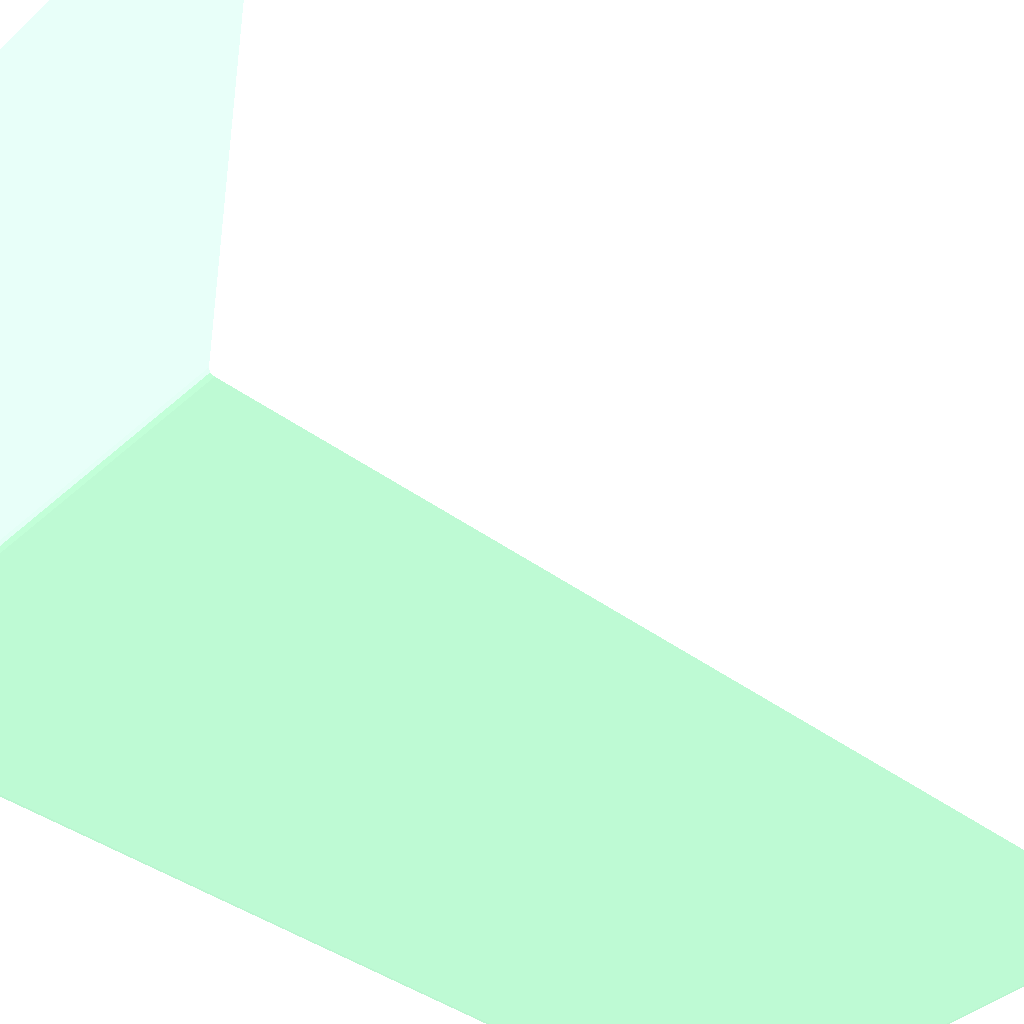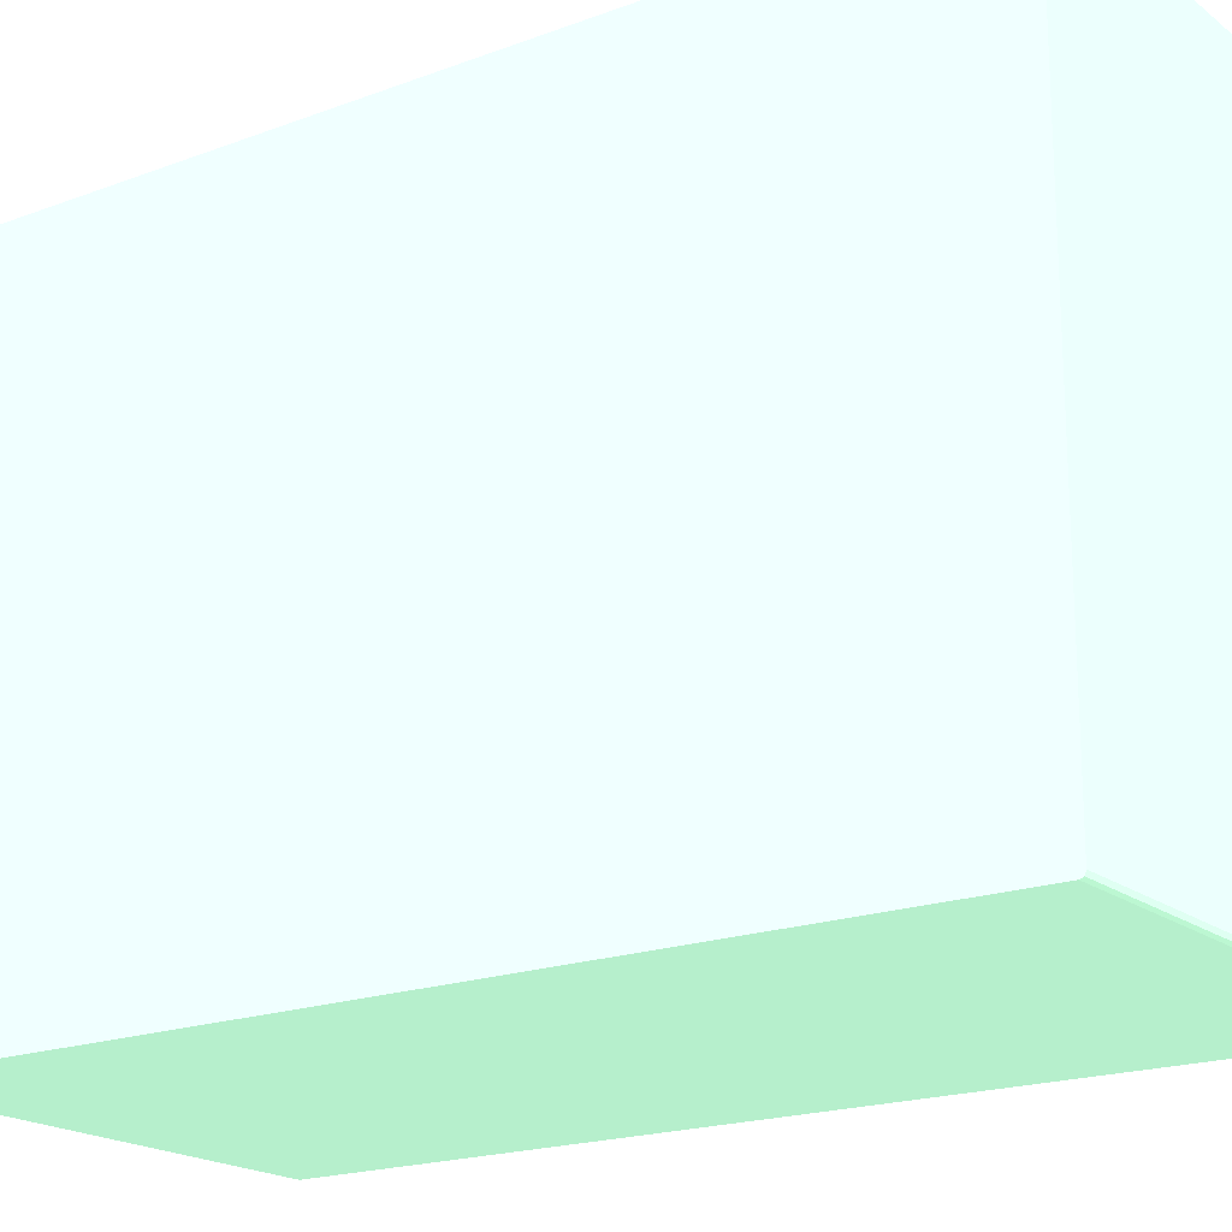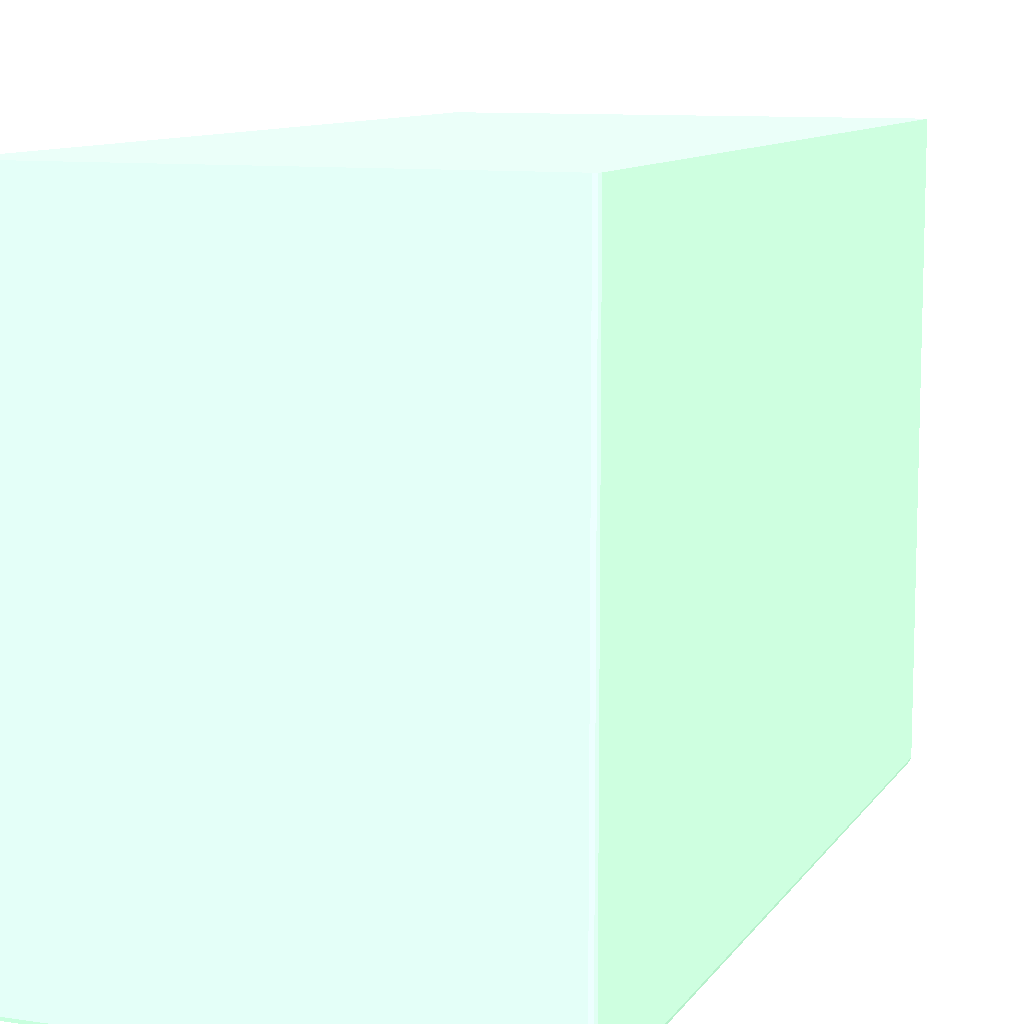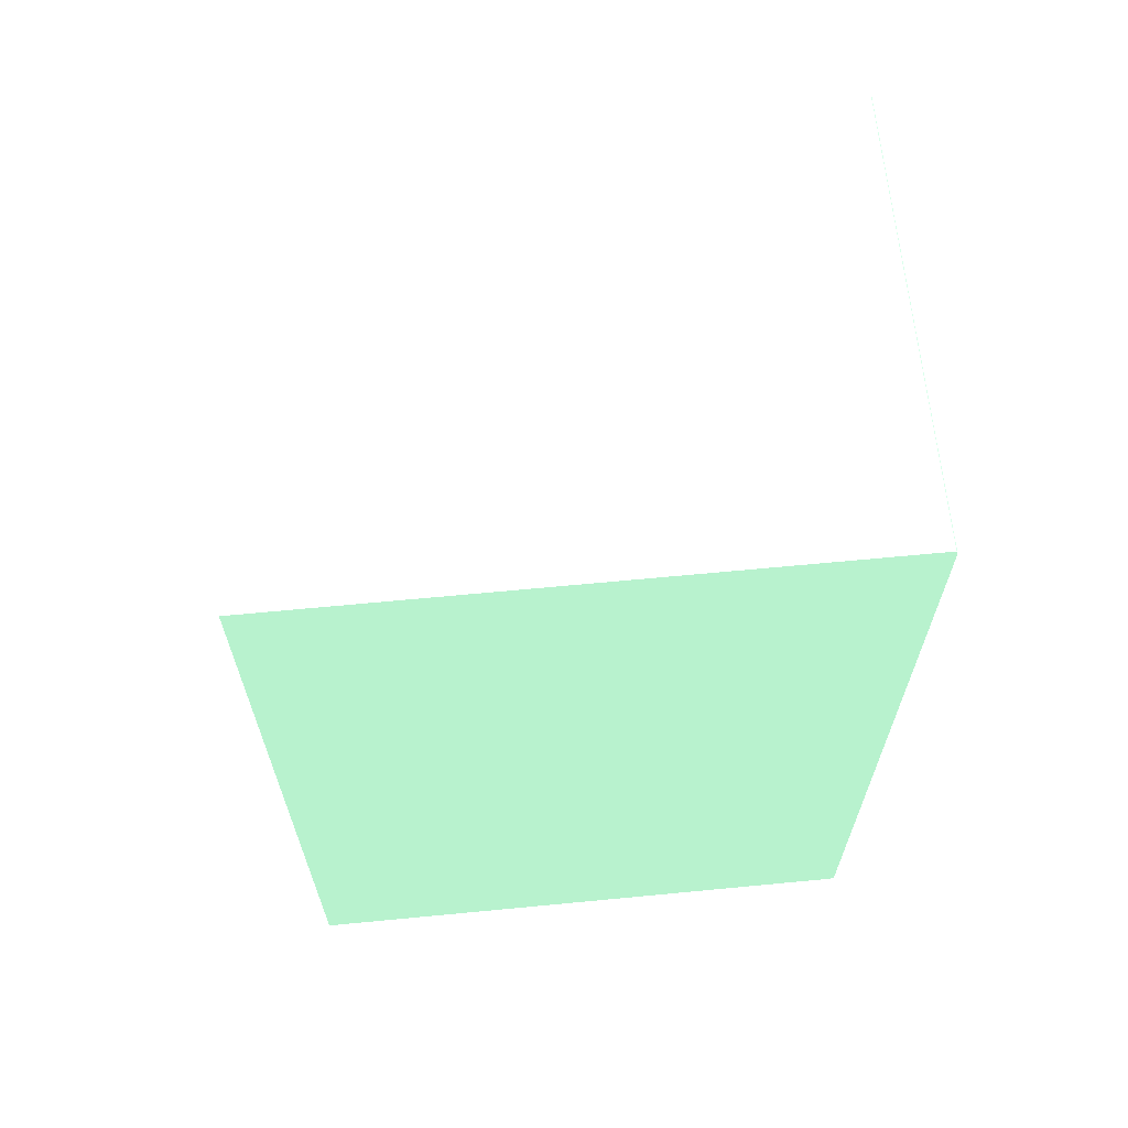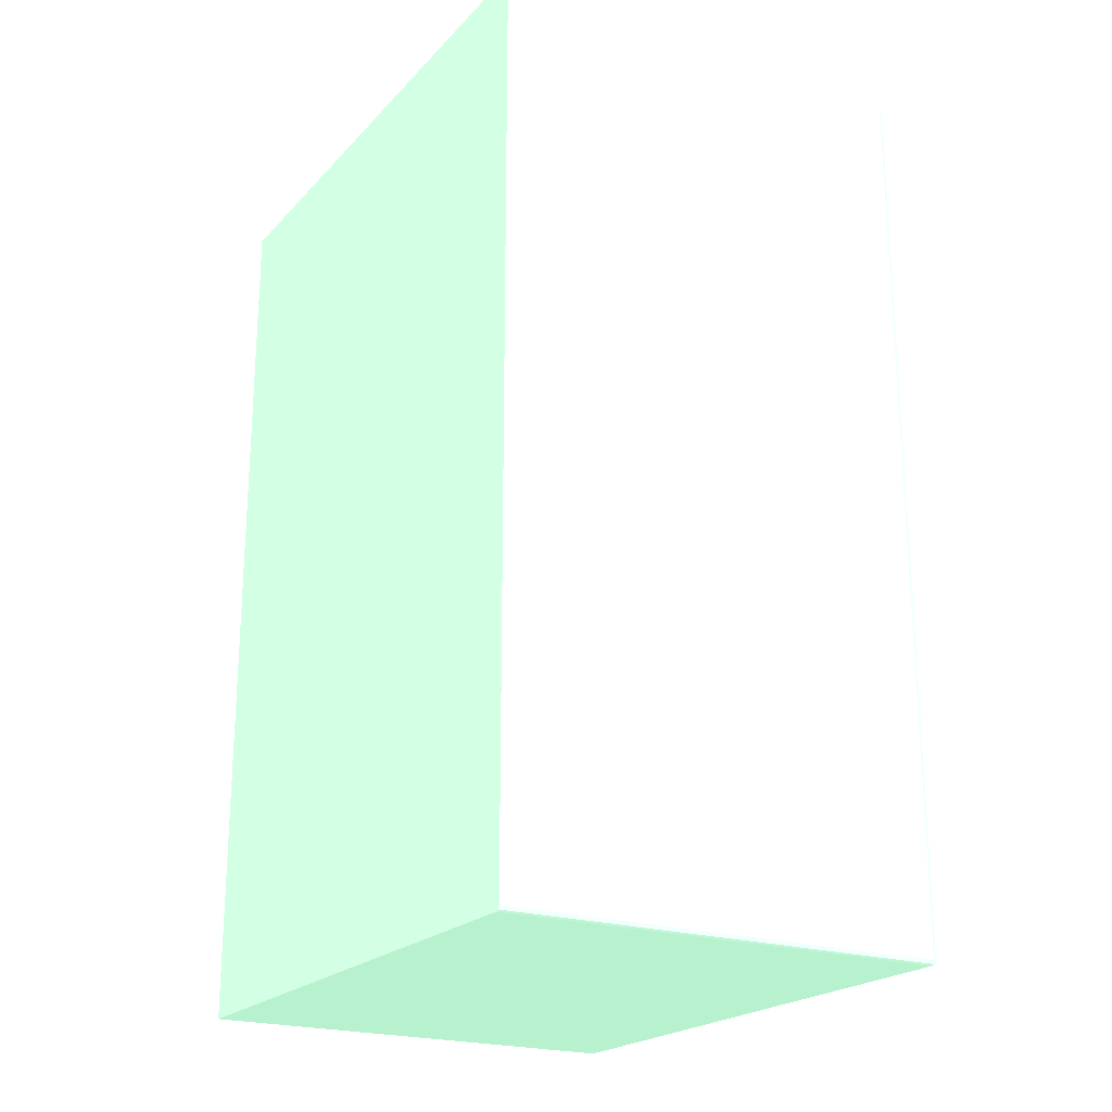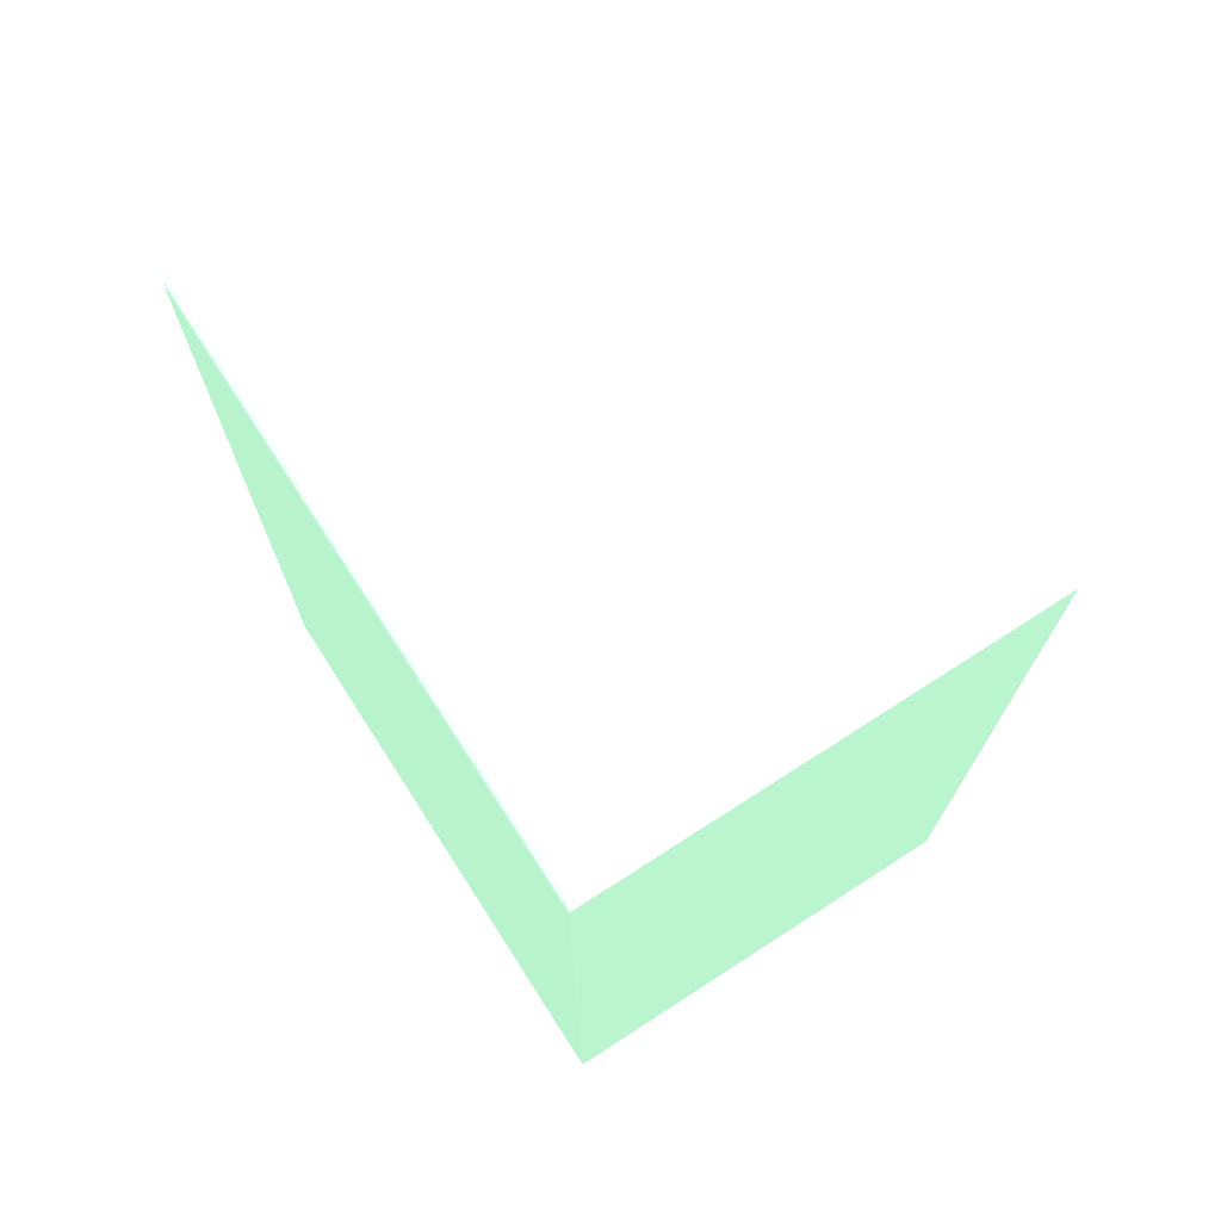
<metadata>
{"format":"obj","ext":"obj","renderer":"f3d","projection":"perspective","resolution":1024,"background":"white","views":[{"elev":-40.6,"azim":-132.4,"up":"+Y"},{"elev":-19.1,"azim":-54.7,"up":"+Y"},{"elev":10.0,"azim":20.6,"up":"+Y"},{"elev":65.3,"azim":-95.5,"up":"+Z"},{"elev":-21.6,"azim":-30.4,"up":"+Z"},{"elev":72.5,"azim":147.2,"up":"+Z"}]}
</metadata>
<code>
v 6.42e-06 -0.0398 0.04022 0.5451 0.7137 0.6
v 6.42e-06 0.01225 -0.04022 0.5451 0.7137 0.6
v 6.42e-06 -0.04011 -0.04011 0.5451 0.7137 0.6
v 6.42e-06 -0.0398 -0.04022 0.5451 0.7137 0.6
v 0.0398 -0.0398 -0.04022 0.5451 0.7137 0.6
v 0.0398 -0.04011 -0.04011 0.5451 0.7137 0.6
v 0.0398 -0.04022 -0.0398 0.5451 0.7137 0.6
v 0.04007 -0.04007 -0.04007 0.5451 0.7137 0.6
v 0.04011 -0.0398 -0.04011 0.5451 0.7137 0.6
v 0.04022 -0.0398 -0.0398 0.5451 0.7137 0.6
v 0.04011 0.01225 -0.04011 0.5451 0.7137 0.6
v 0.0398 0.01225 -0.04022 0.5451 0.7137 0.6
v 0.04022 0.01225 0.001985 0.5451 0.7137 0.6
v 0.04022 0.01225 -0.0398 0.5451 0.7137 0.6
v 0.04022 0.01225 0.0398 0.5451 0.7137 0.6
v 0.04022 -0.0398 0.001985 0.5451 0.7137 0.6
v 0.04011 -0.04011 -0.0398 0.5451 0.7137 0.6
v 0.04011 -0.04011 0.0398 0.5451 0.7137 0.6
v 0.04022 -0.0398 0.0398 0.5451 0.7137 0.6
v 0.04007 -0.04007 0.04007 0.5451 0.7137 0.6
v 0.04011 -0.0398 0.04011 0.5451 0.7137 0.6
v 0.0398 -0.0398 0.04022 0.5451 0.7137 0.6
v 0.04011 0.01225 0.04011 0.5451 0.7137 0.6
v 0.0398 0.01225 0.04022 0.5451 0.7137 0.6
v 6.42e-06 -0.04011 0.04011 0.5451 0.7137 0.6
v 0.0398 -0.04011 0.04011 0.5451 0.7137 0.6
v 0.0398 -0.04022 0.0398 0.5451 0.7137 0.6
v 6.42e-06 -0.04022 0.0398 0.5451 0.7137 0.6
v 6.42e-06 -0.04022 -0.0398 0.5451 0.7137 0.6
v 6.42e-06 0.01225 0.04022 0.5451 0.7137 0.6
f 2 3 1
f 4 3 2
f 5 3 4
f 6 3 5
f 6 7 3
f 6 8 7
f 6 5 8
f 9 8 5
f 9 10 8
f 9 11 10
f 9 5 11
f 11 5 12
f 11 12 13
f 14 11 13
f 14 10 11
f 14 13 10
f 10 13 15
f 16 10 15
f 17 10 16
f 17 8 10
f 17 7 8
f 17 18 7
f 17 16 18
f 19 18 16
f 19 20 18
f 21 20 19
f 21 22 20
f 21 23 22
f 21 19 23
f 19 15 23
f 19 16 15
f 23 15 24
f 23 24 22
f 22 24 1
f 22 1 25
f 26 22 25
f 26 20 22
f 26 27 20
f 26 25 27
f 27 25 28
f 27 28 7
f 27 7 18
f 20 27 18
f 29 7 28
f 29 3 7
f 29 28 3
f 28 1 3
f 25 1 28
f 30 1 24
f 30 2 1
f 30 24 2
f 24 12 2
f 13 12 24
f 15 13 24
f 4 2 12
f 5 4 12

</code>
